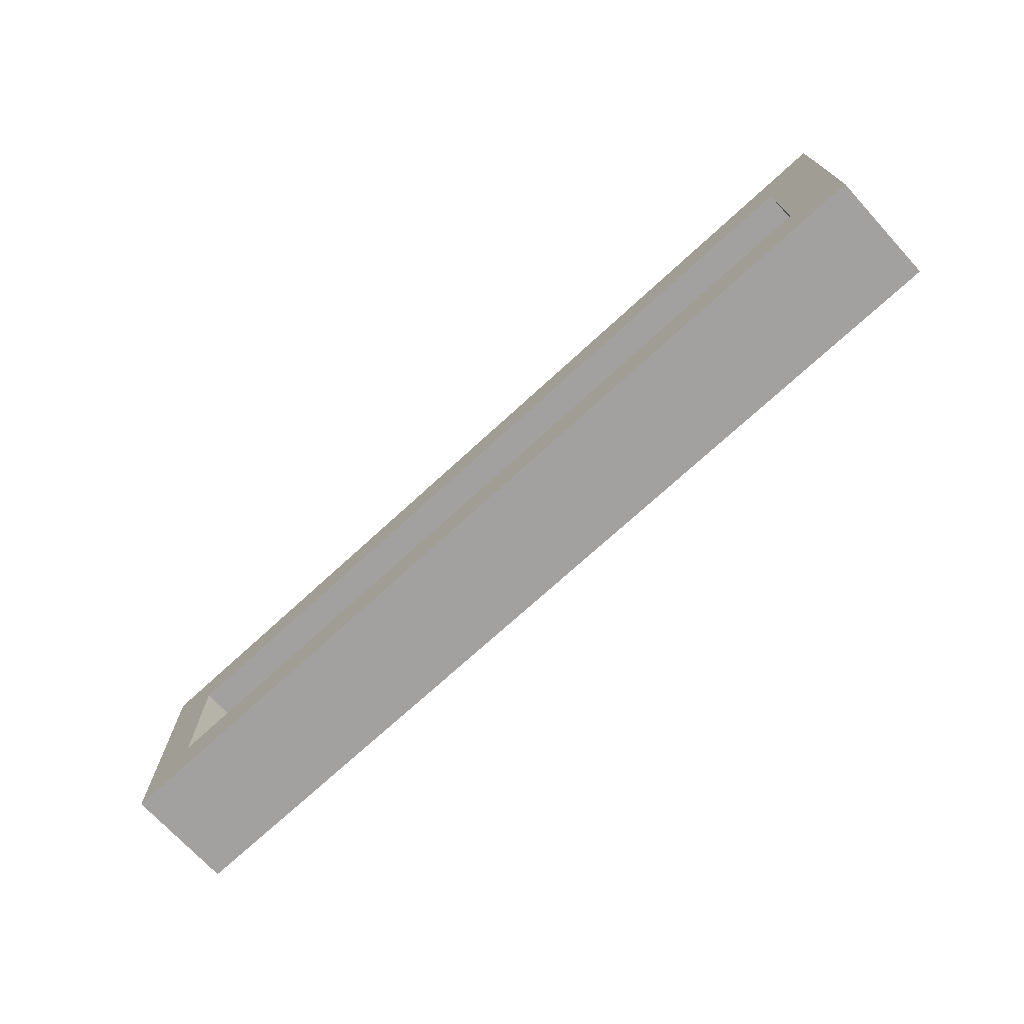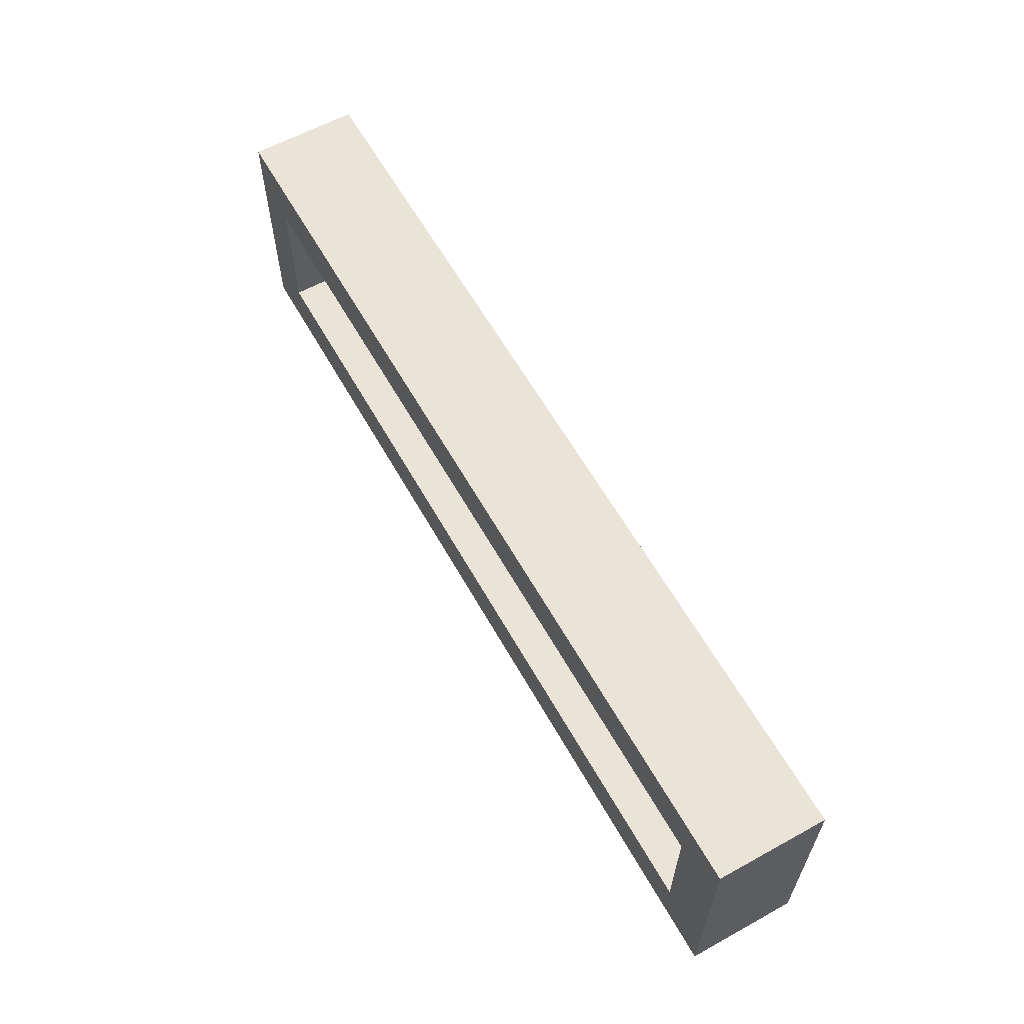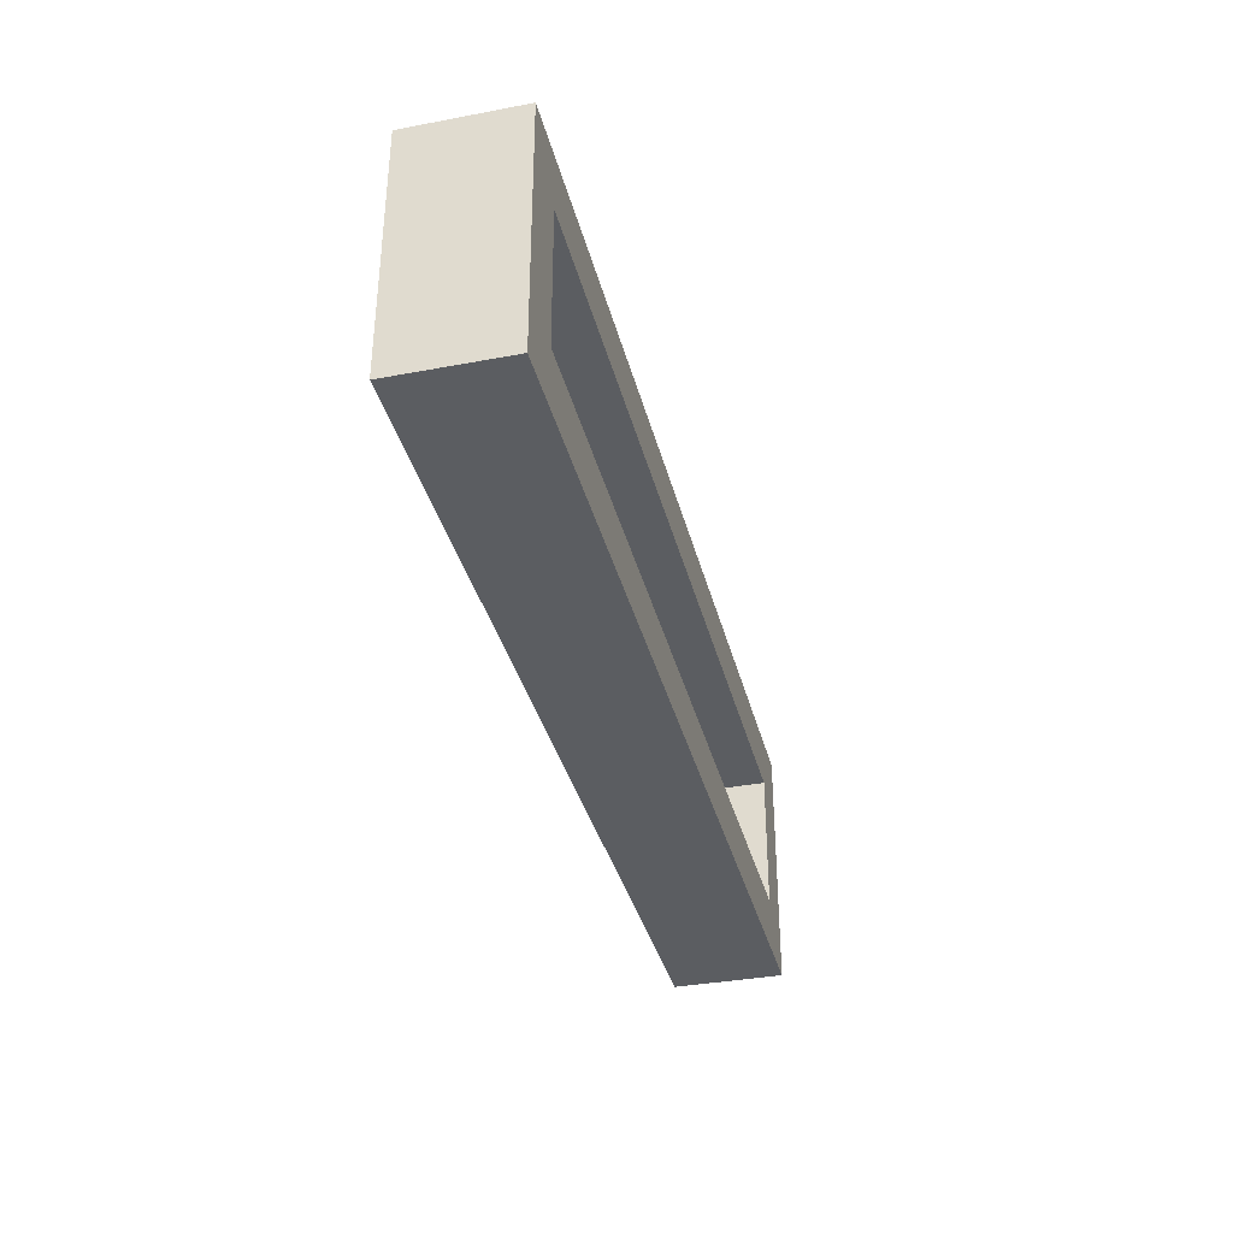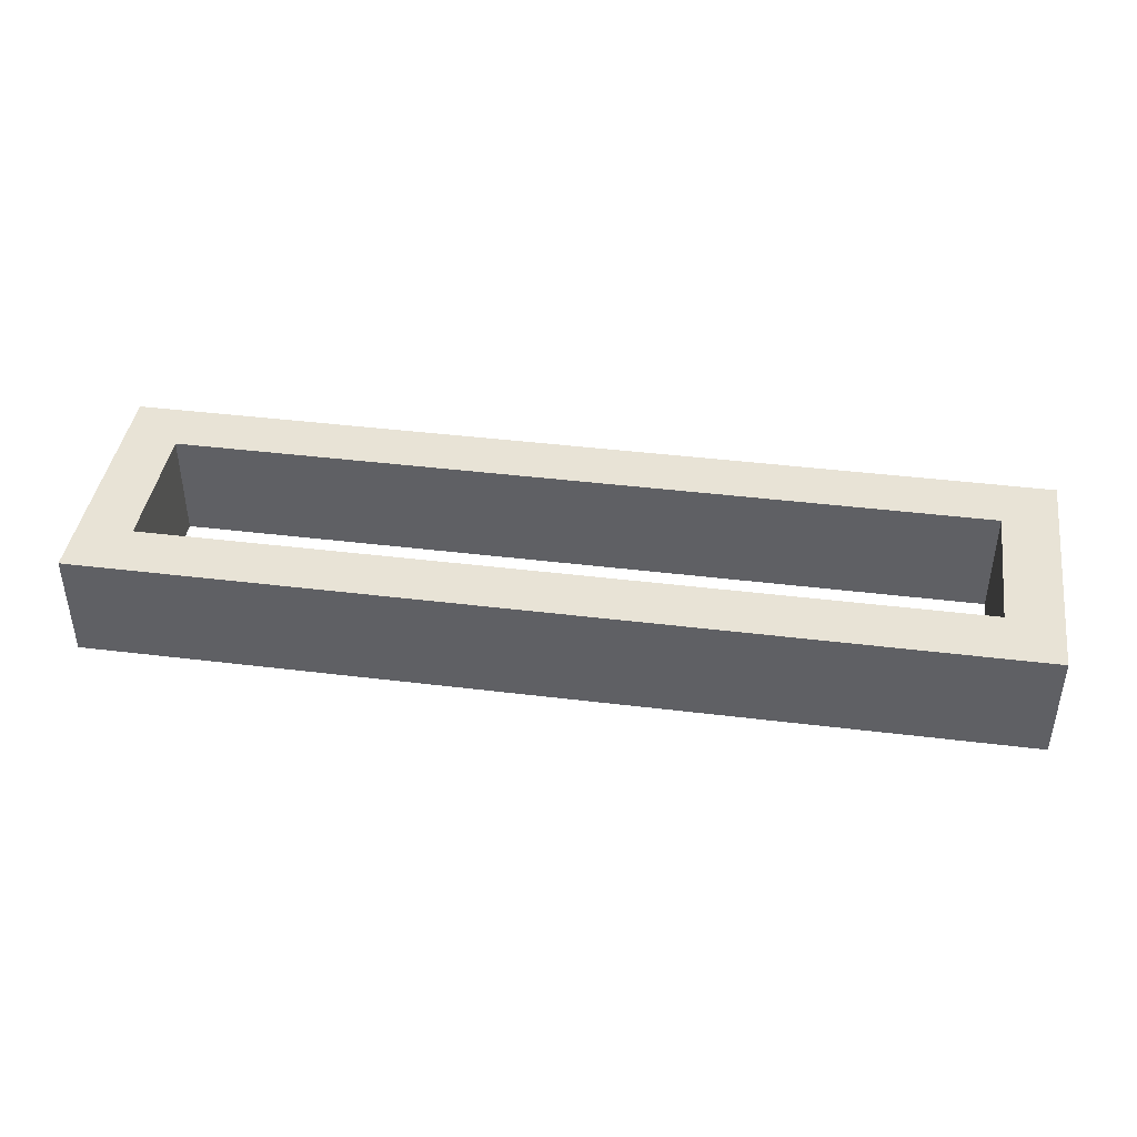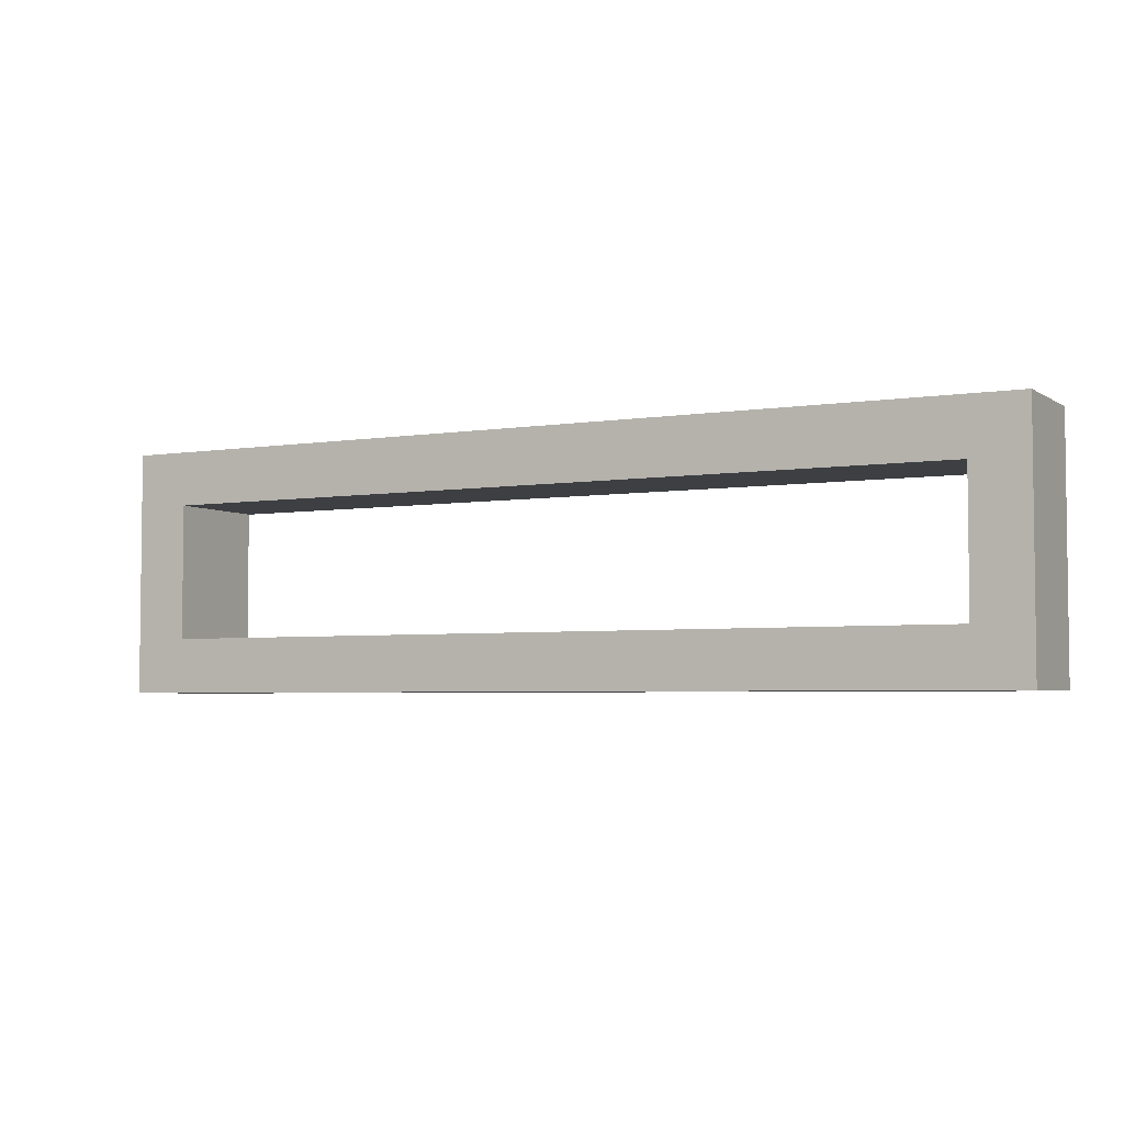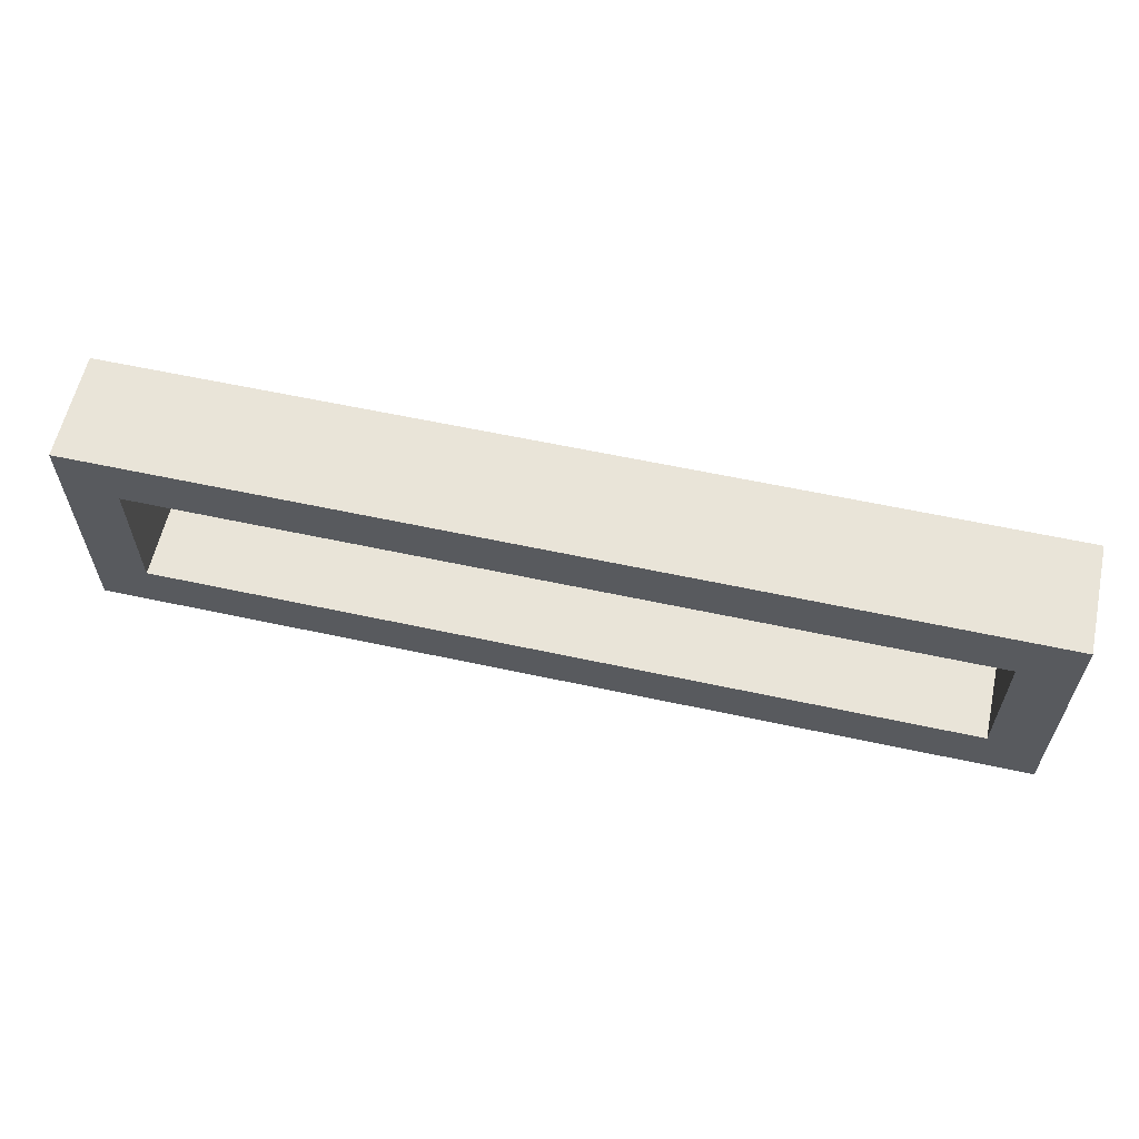
<metadata>
{"format":"obj","ext":"obj","renderer":"f3d","projection":"perspective","resolution":1024,"background":"white","views":[{"elev":-72.2,"azim":-137.4,"up":"+Y"},{"elev":60.8,"azim":60.7,"up":"+Y"},{"elev":-36.0,"azim":-76.1,"up":"+Y"},{"elev":41.8,"azim":8.4,"up":"+Z"},{"elev":-4.1,"azim":28.1,"up":"+Y"},{"elev":60.0,"azim":-167.5,"up":"+Y"}]}
</metadata>
<code>
v 1030 -445 80
v 1030 -355 80
v 1030 -355 120
v 1030 -445 120
v 1370 -445 80
v 1370 -445 120
v 1050 -375 80
v 1050 -425 80
v 1350 -425 80
v 1370 -355 80
v 1350 -375 80
v 1370 -355 120
v 1350 -425 120
v 1350 -375 120
v 1050 -375 120
v 1050 -425 120
f 3 2 1
f 4 3 1
f 4 1 5
f 6 4 5
f 1 2 7
f 8 1 7
f 5 1 9
f 1 8 9
f 9 11 10
f 5 9 10
f 7 2 10
f 11 7 10
f 10 2 3
f 10 3 12
f 13 6 12
f 13 12 14
f 15 12 3
f 15 14 12
f 4 16 15
f 4 15 3
f 4 6 13
f 4 13 16
f 12 6 10
f 6 5 10
f 9 8 16
f 9 16 13
f 8 7 15
f 8 15 16
f 11 9 13
f 11 13 14
f 7 11 14
f 7 14 15

</code>
